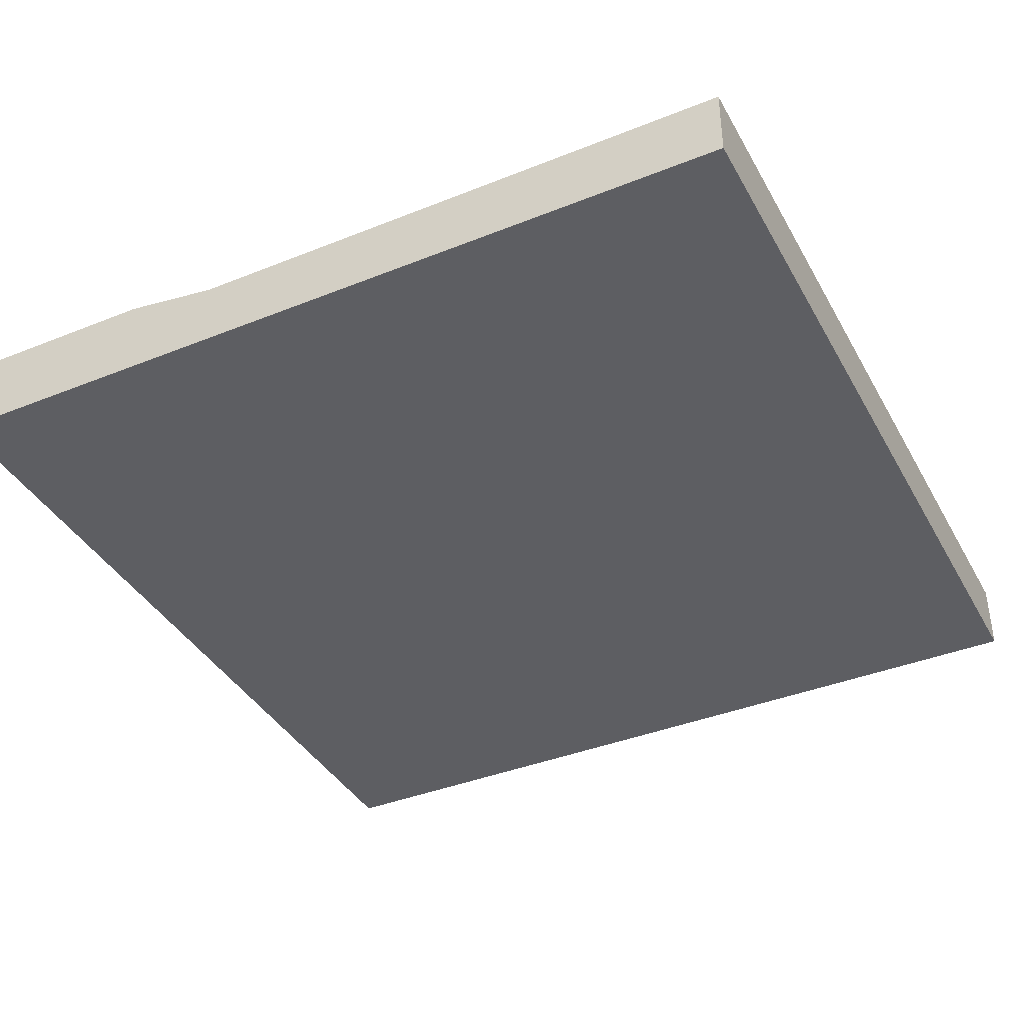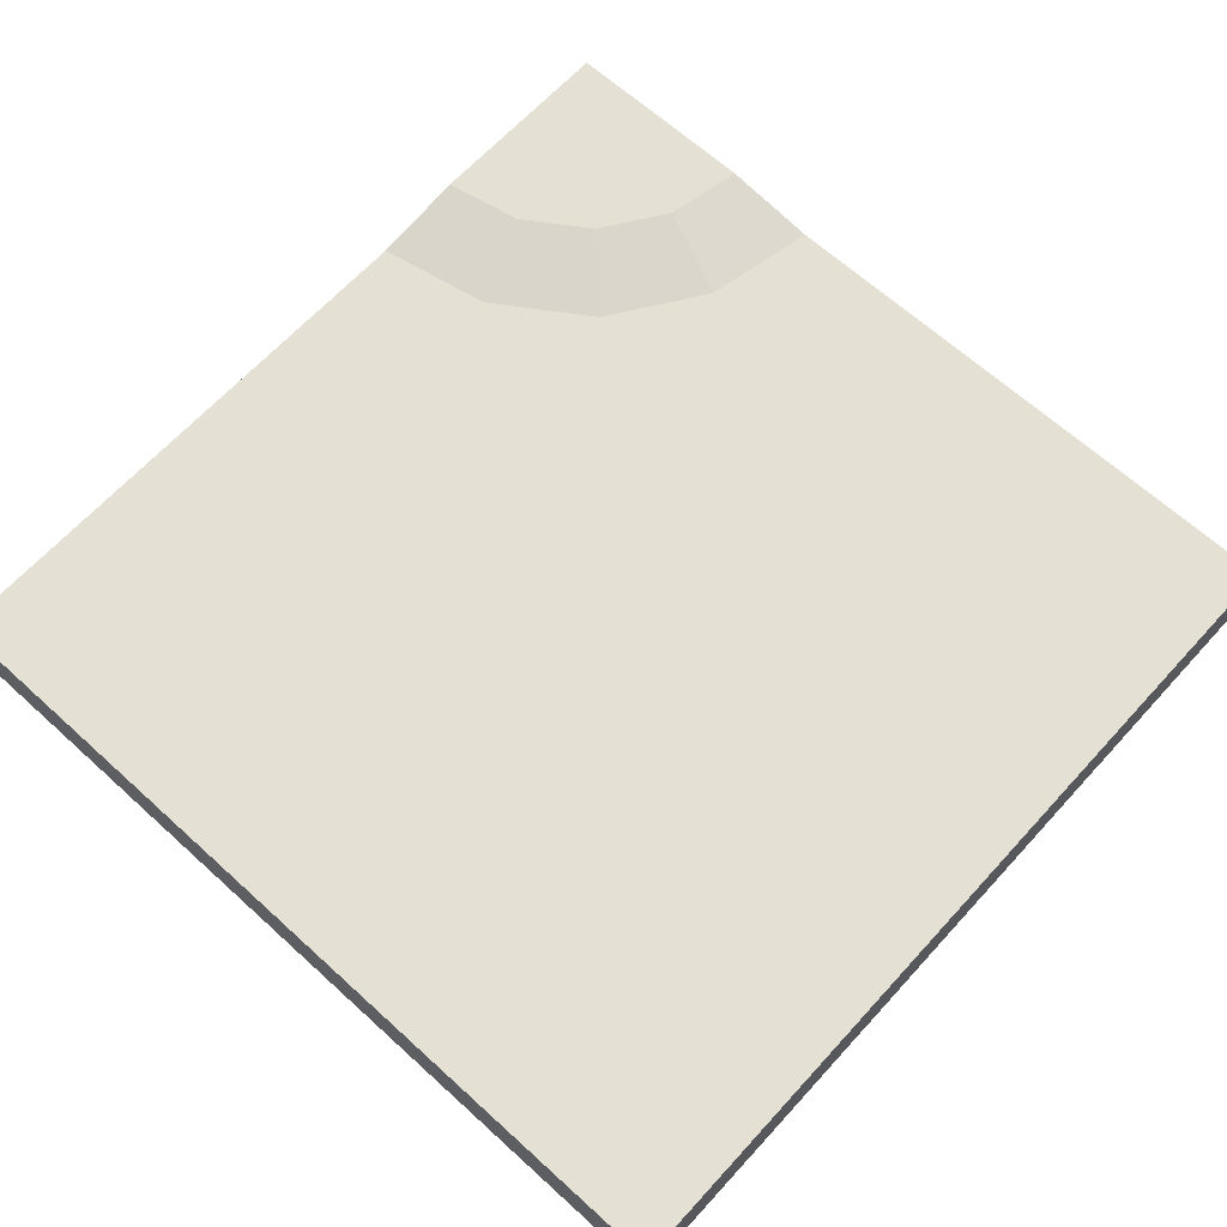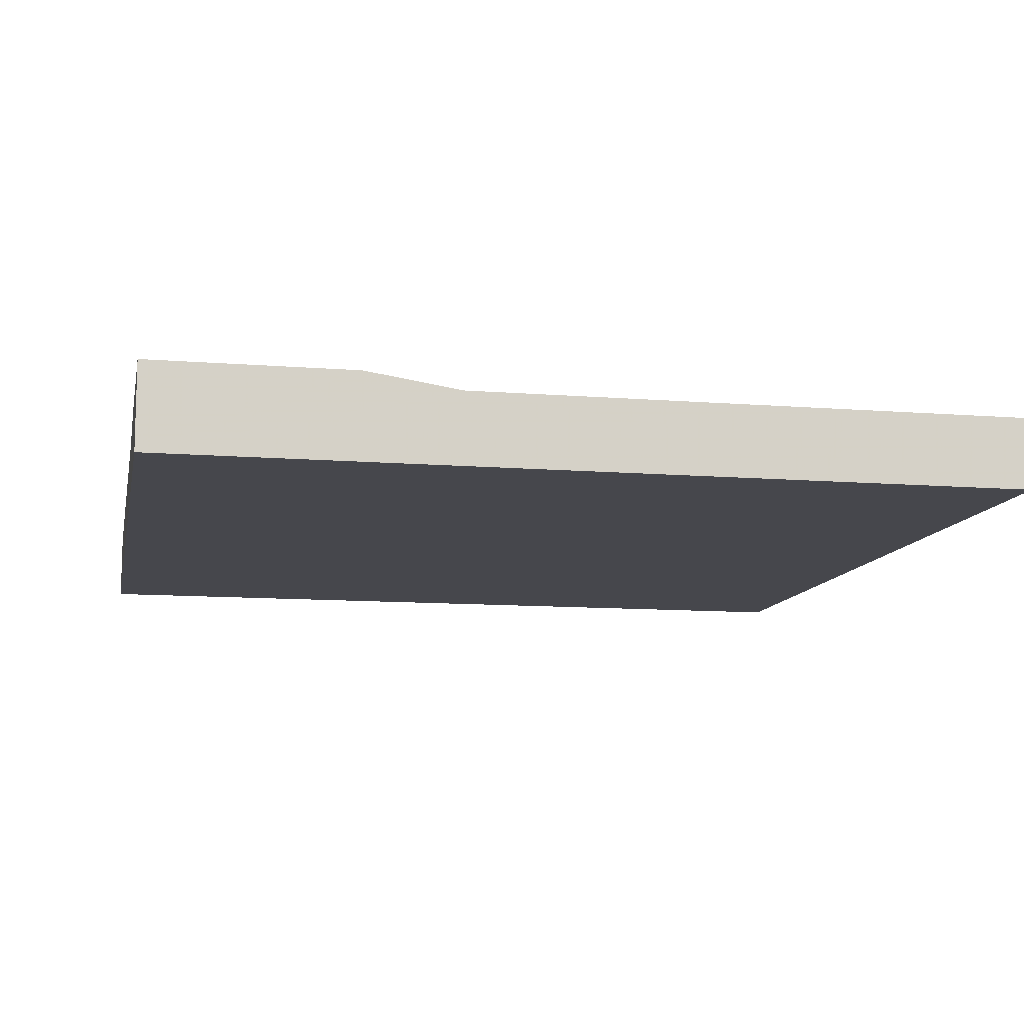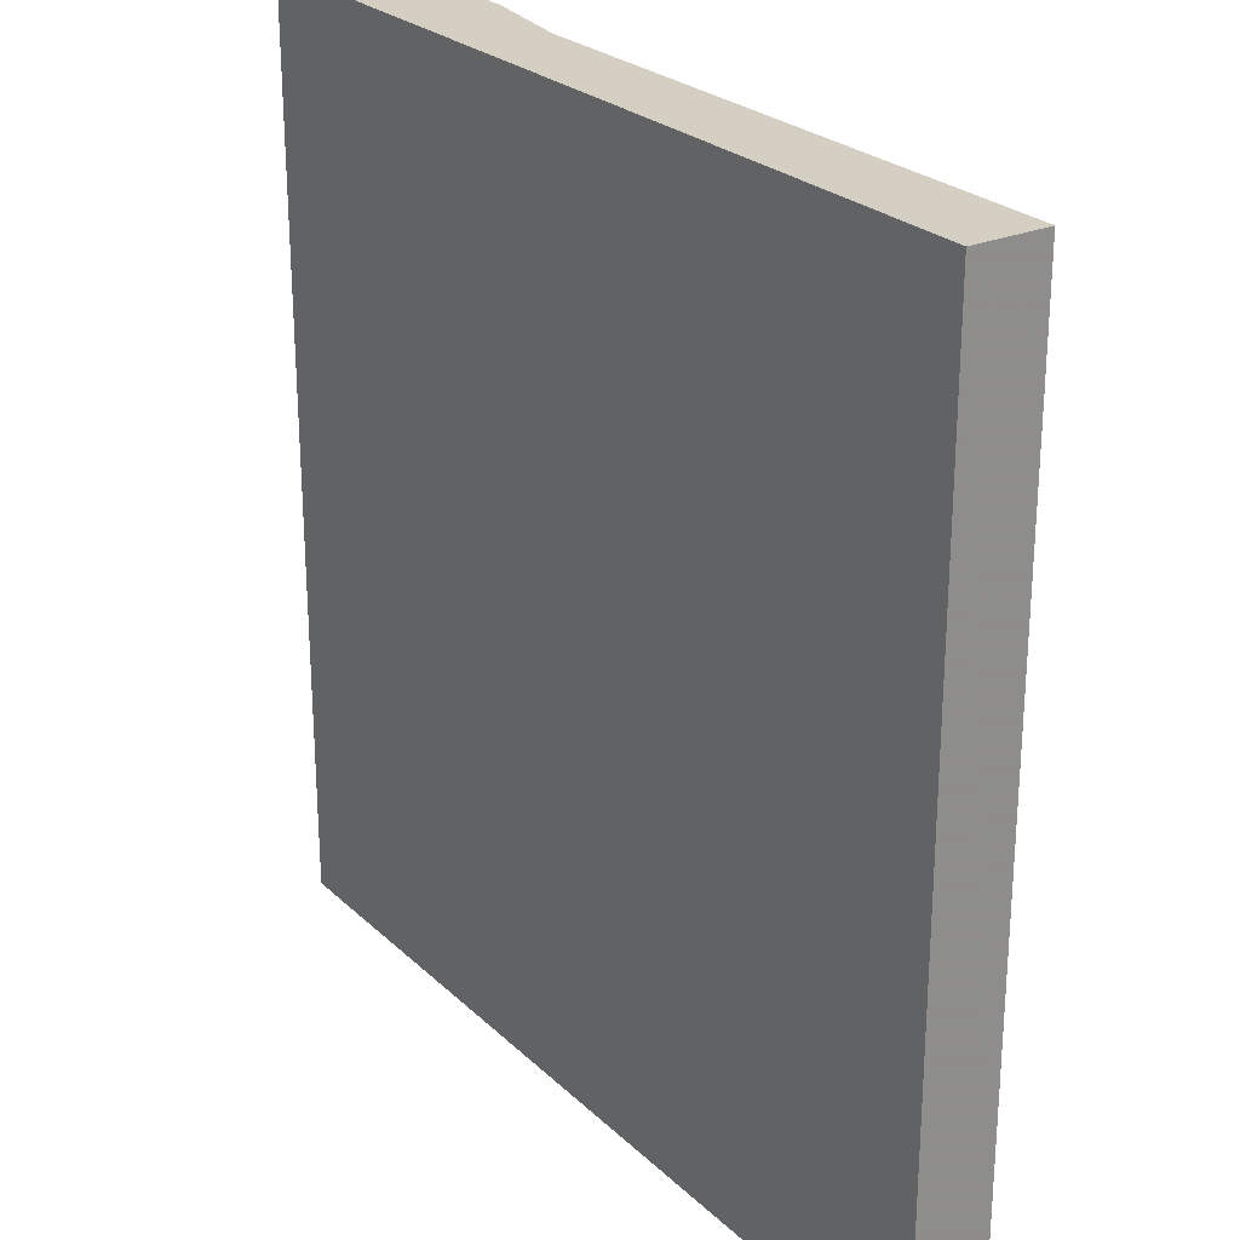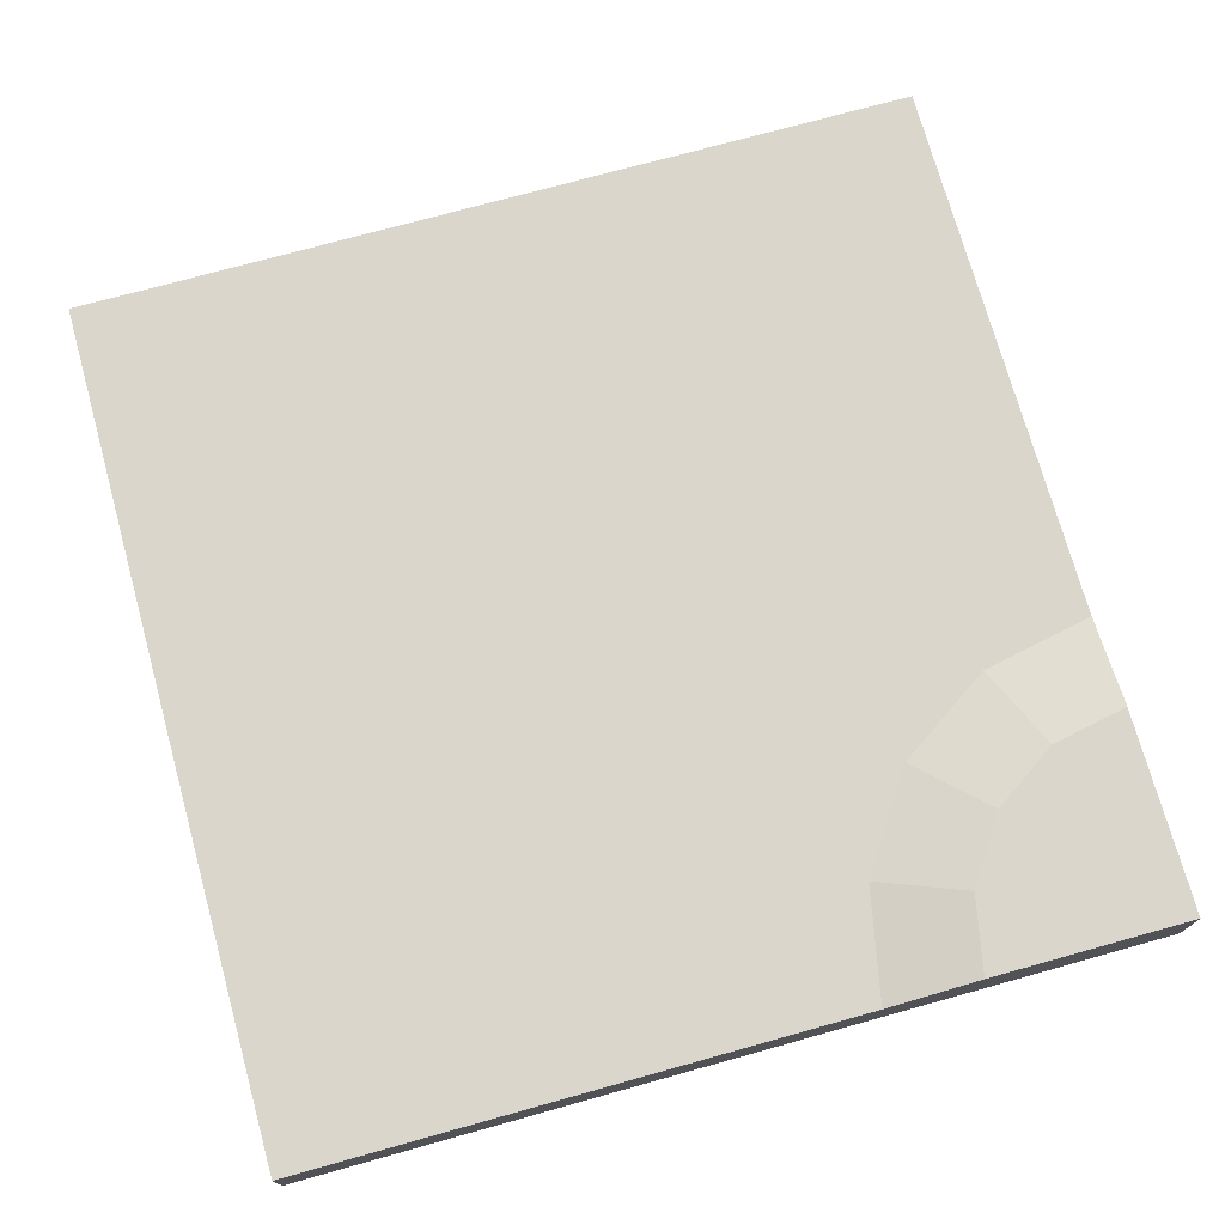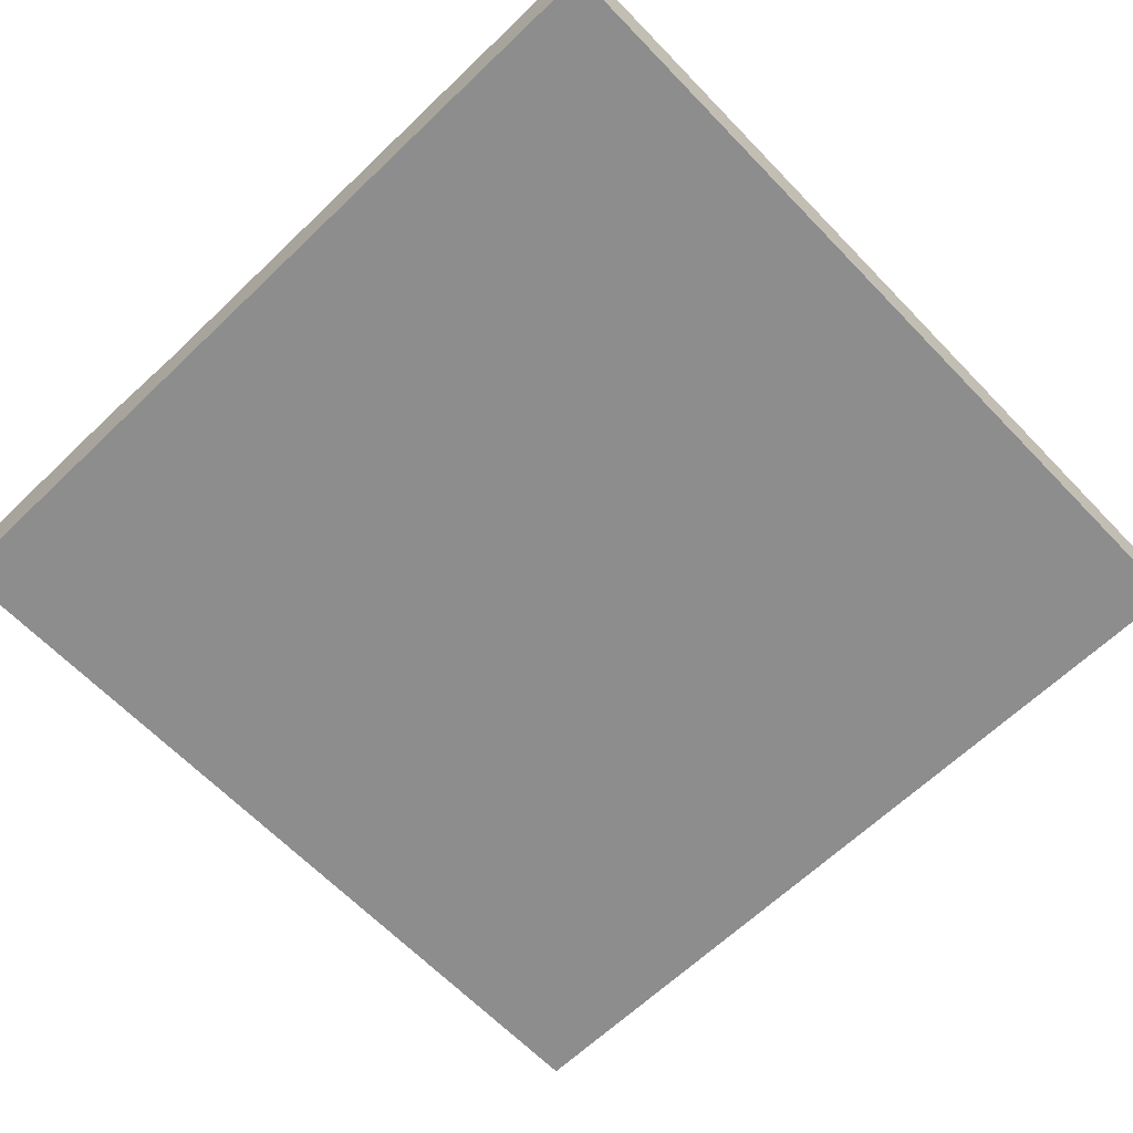
<metadata>
{"format":"obj","ext":"obj","renderer":"f3d","projection":"perspective","resolution":1024,"background":"white","views":[{"elev":-39.1,"azim":26.6,"up":"+Y"},{"elev":65.4,"azim":132.4,"up":"+Y"},{"elev":-10.9,"azim":-11.3,"up":"+Y"},{"elev":25.5,"azim":55.4,"up":"+Z"},{"elev":73.7,"azim":-105.5,"up":"+Y"},{"elev":-64.6,"azim":43.9,"up":"+Y"}]}
</metadata>
<code>
o Mesh1_Plate_Corner_Model
v 3 0 0
v 3 0 -3
v 3 0.25 -3
v 3 0.25 0
v 0 0 0
v 0 0 -3
v 1.04 0.25 0
v 0.7115 0.3 0
v 0 0.3 0
v 0.9612 0.25 -0.3981
v 0.6573 0.3 -0.2723
v 0.7356 0.25 -0.7356
v 0.5031 0.3 -0.5031
v 0 0.25 -3
v -0 0.25 -1.04
v 0.3981 0.25 -0.9612
v -0 0.3 -0.7115
v 0.2723 0.3 -0.6573
f 2 1 5 6
f 2 6 14 3
f 3 14 12 4
f 10 7 4
f 16 12 14
f 14 15 16
f 12 10 4
f 1 2 3 4
f 6 5 15 14
f 7 5 1 4
f 15 5 17
f 9 5 8
f 5 9 17
f 5 7 8
f 10 11 8 7
f 11 10 12 13
f 18 13 12 16
f 17 18 16 15
f 13 9 8 11
f 17 9 13 18

</code>
